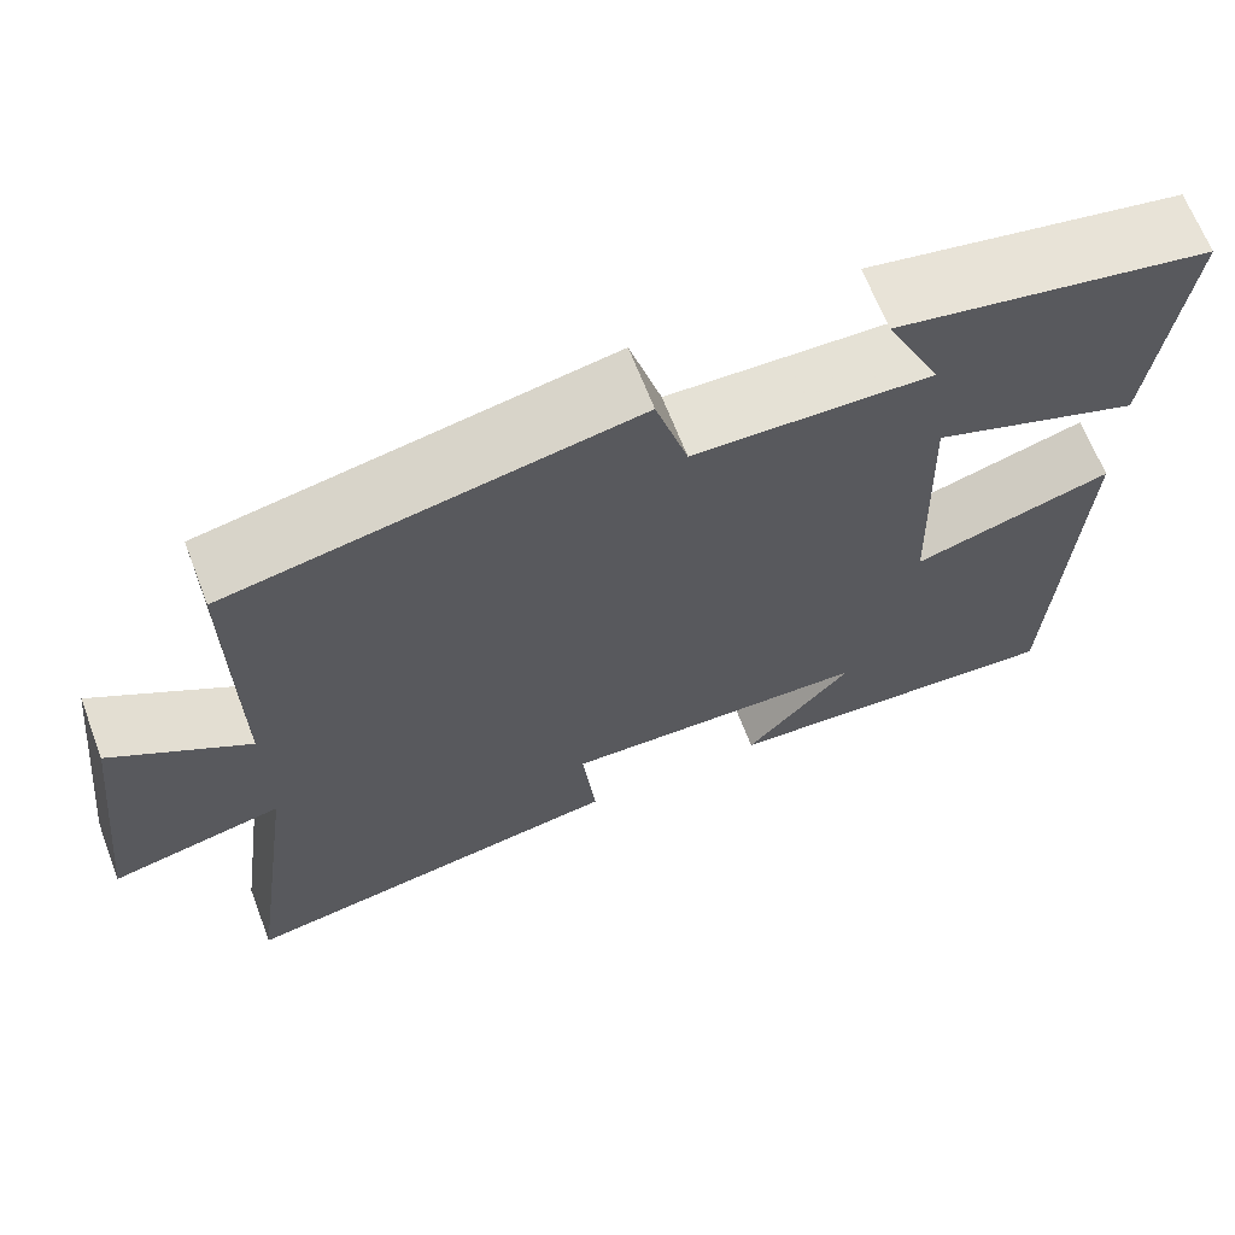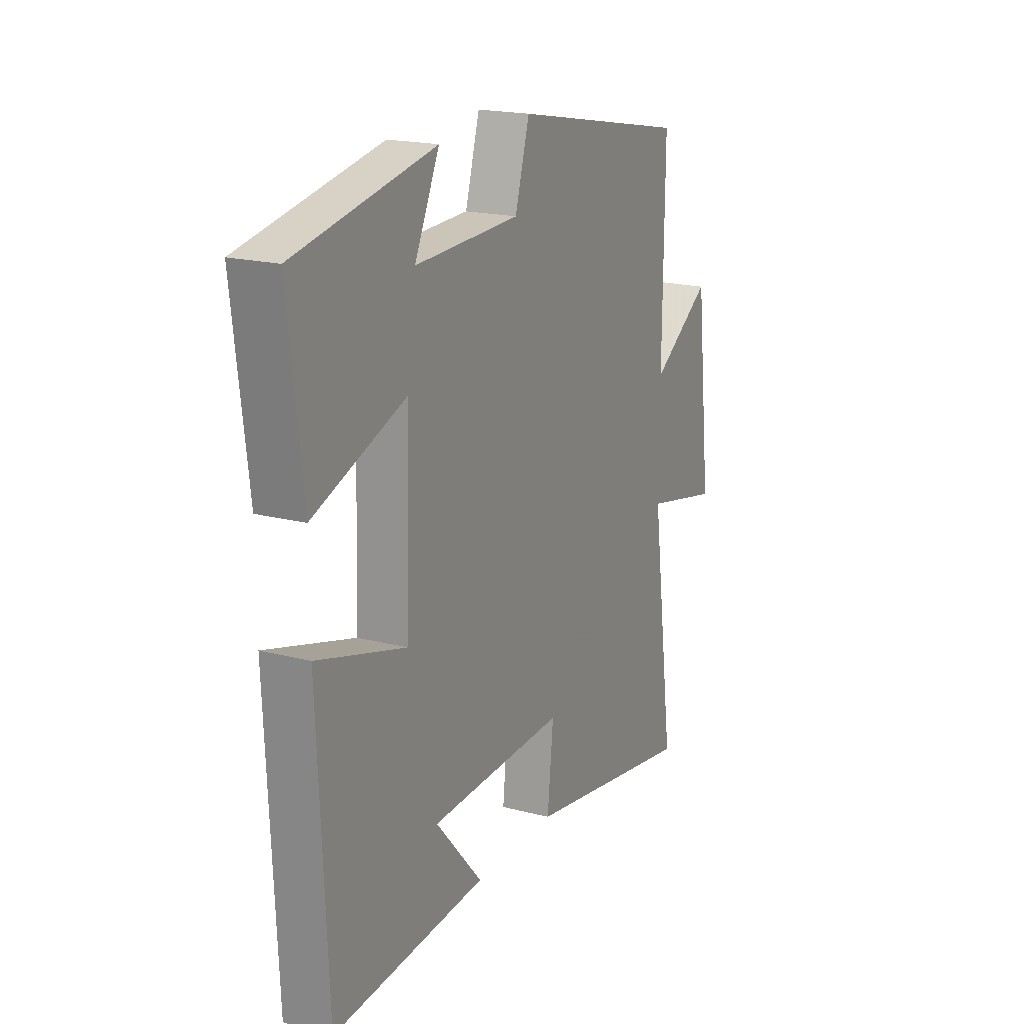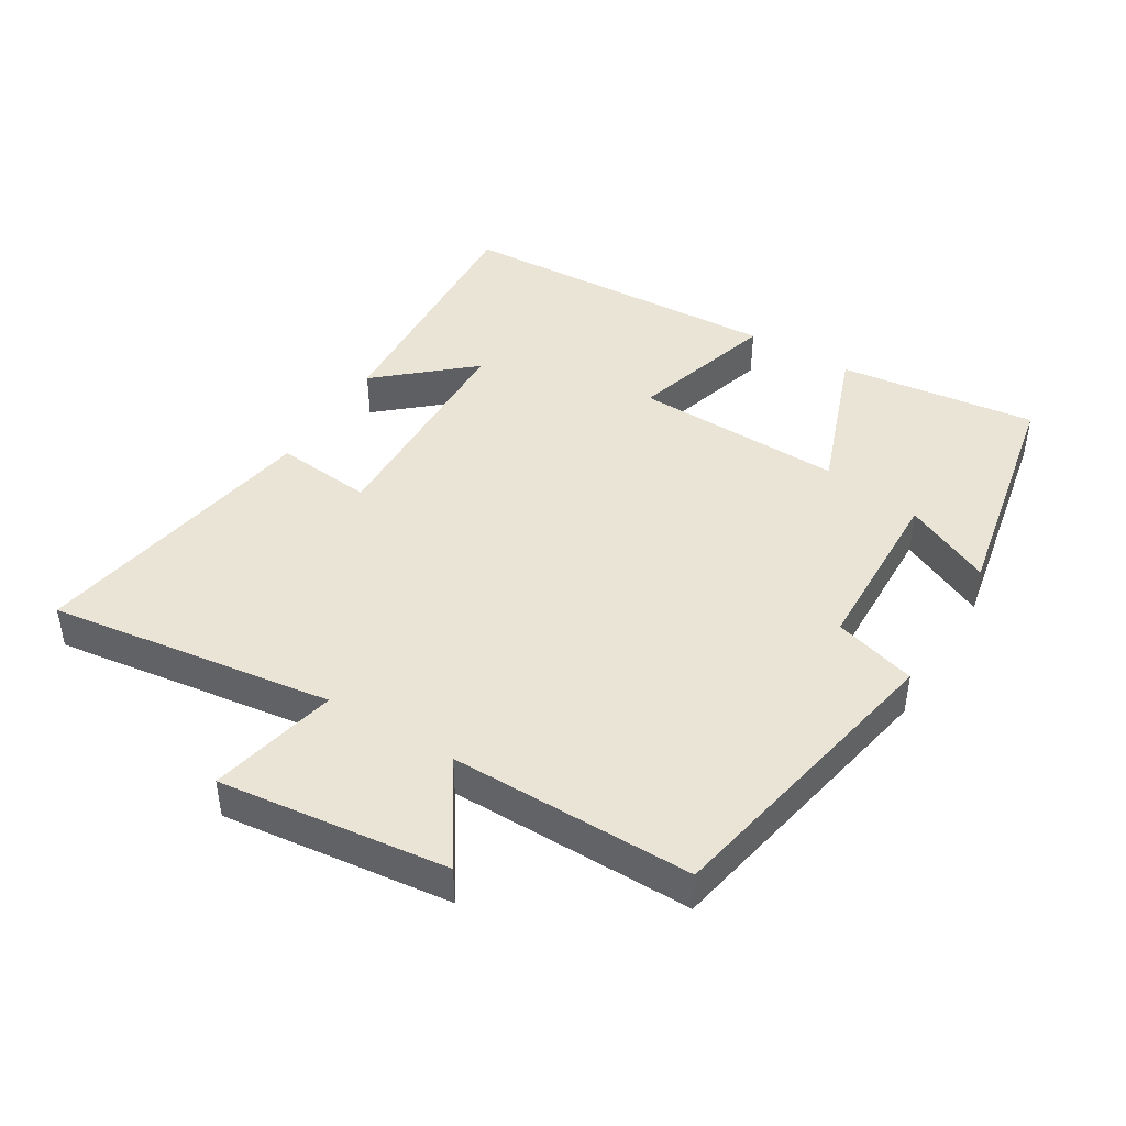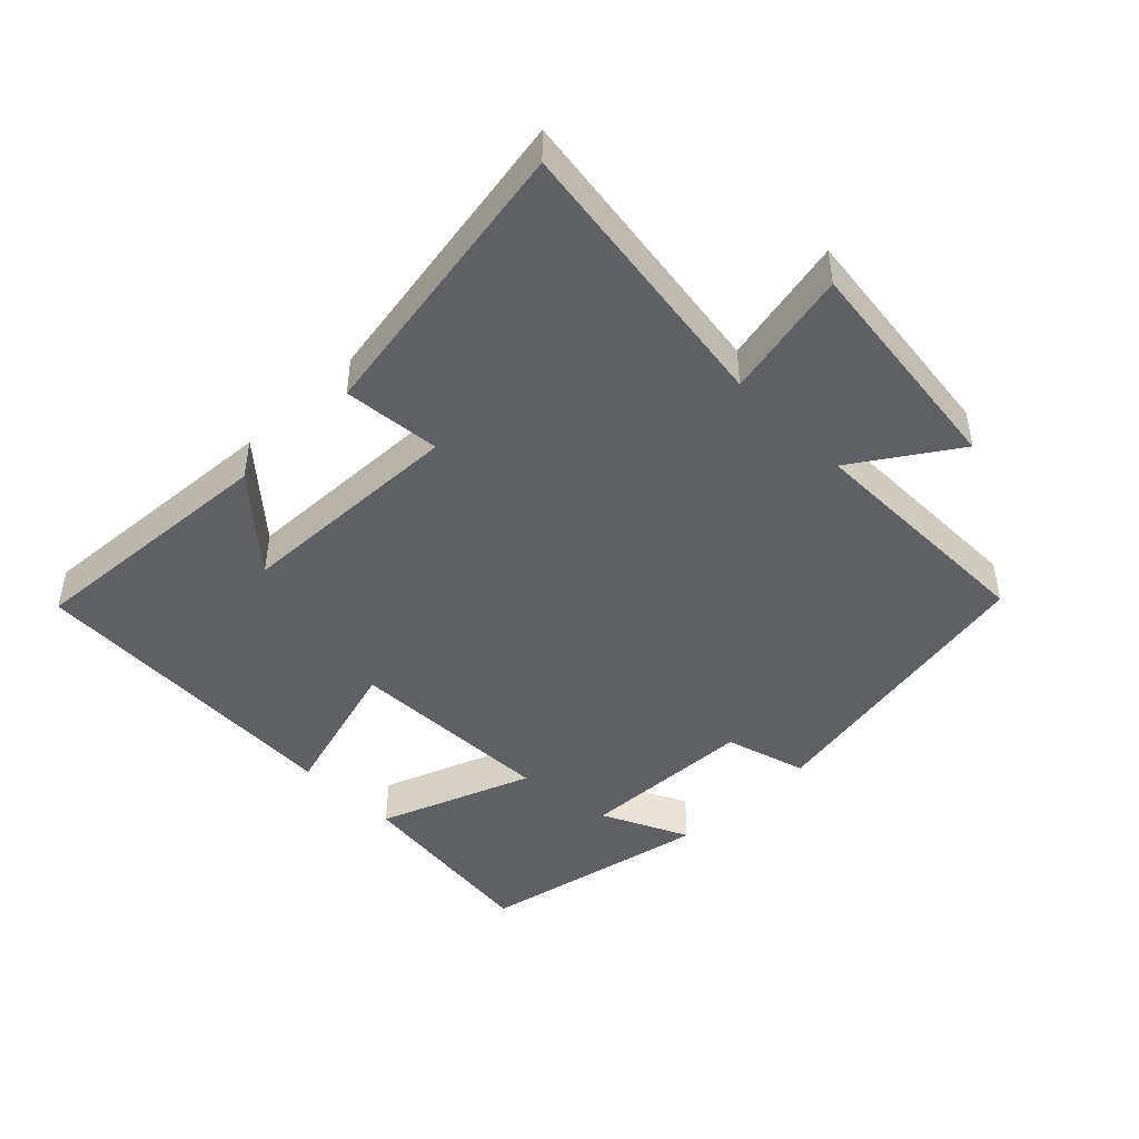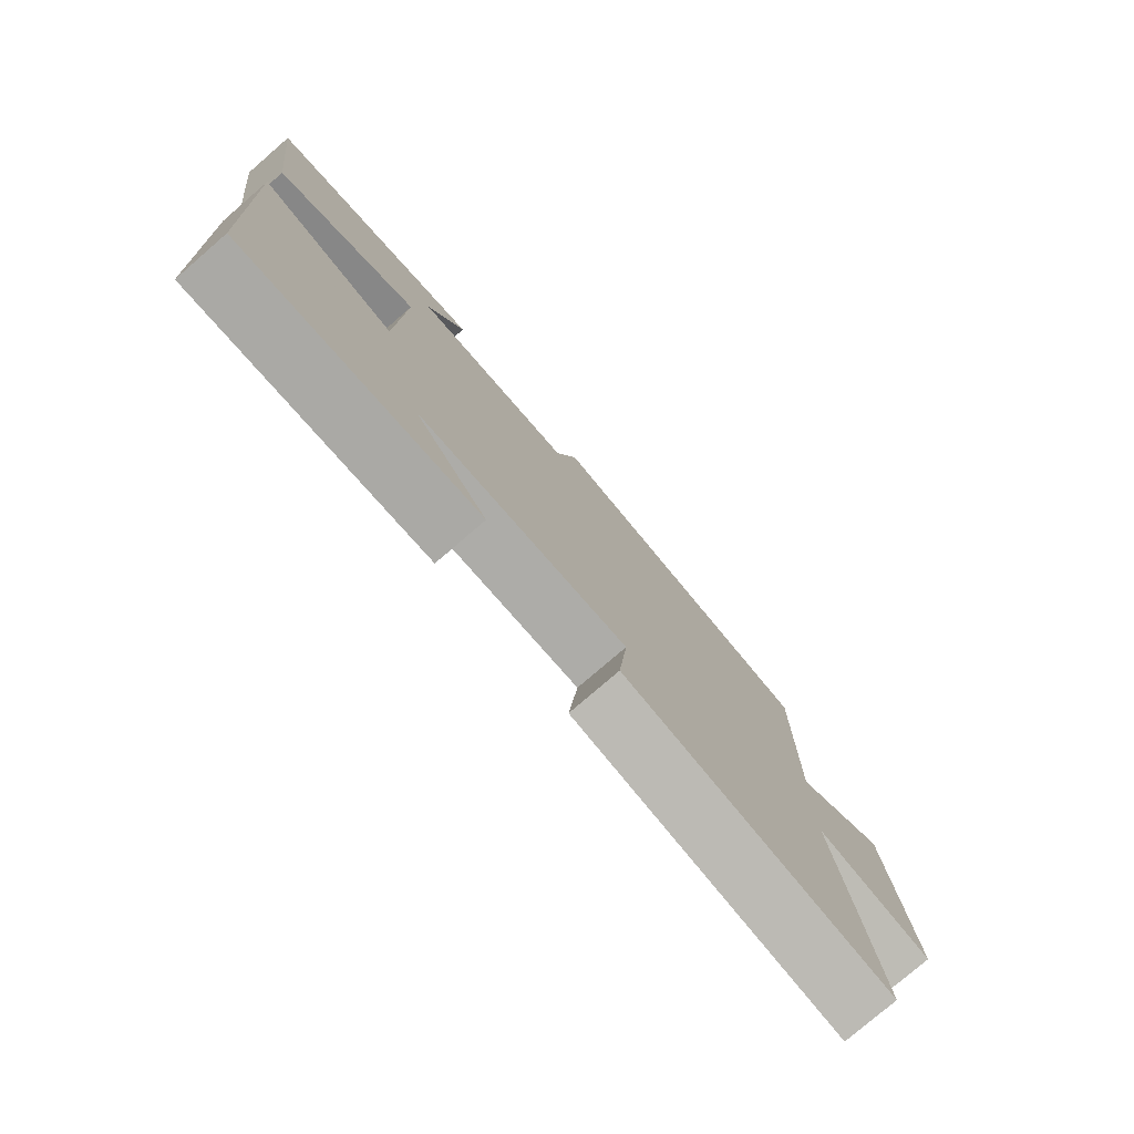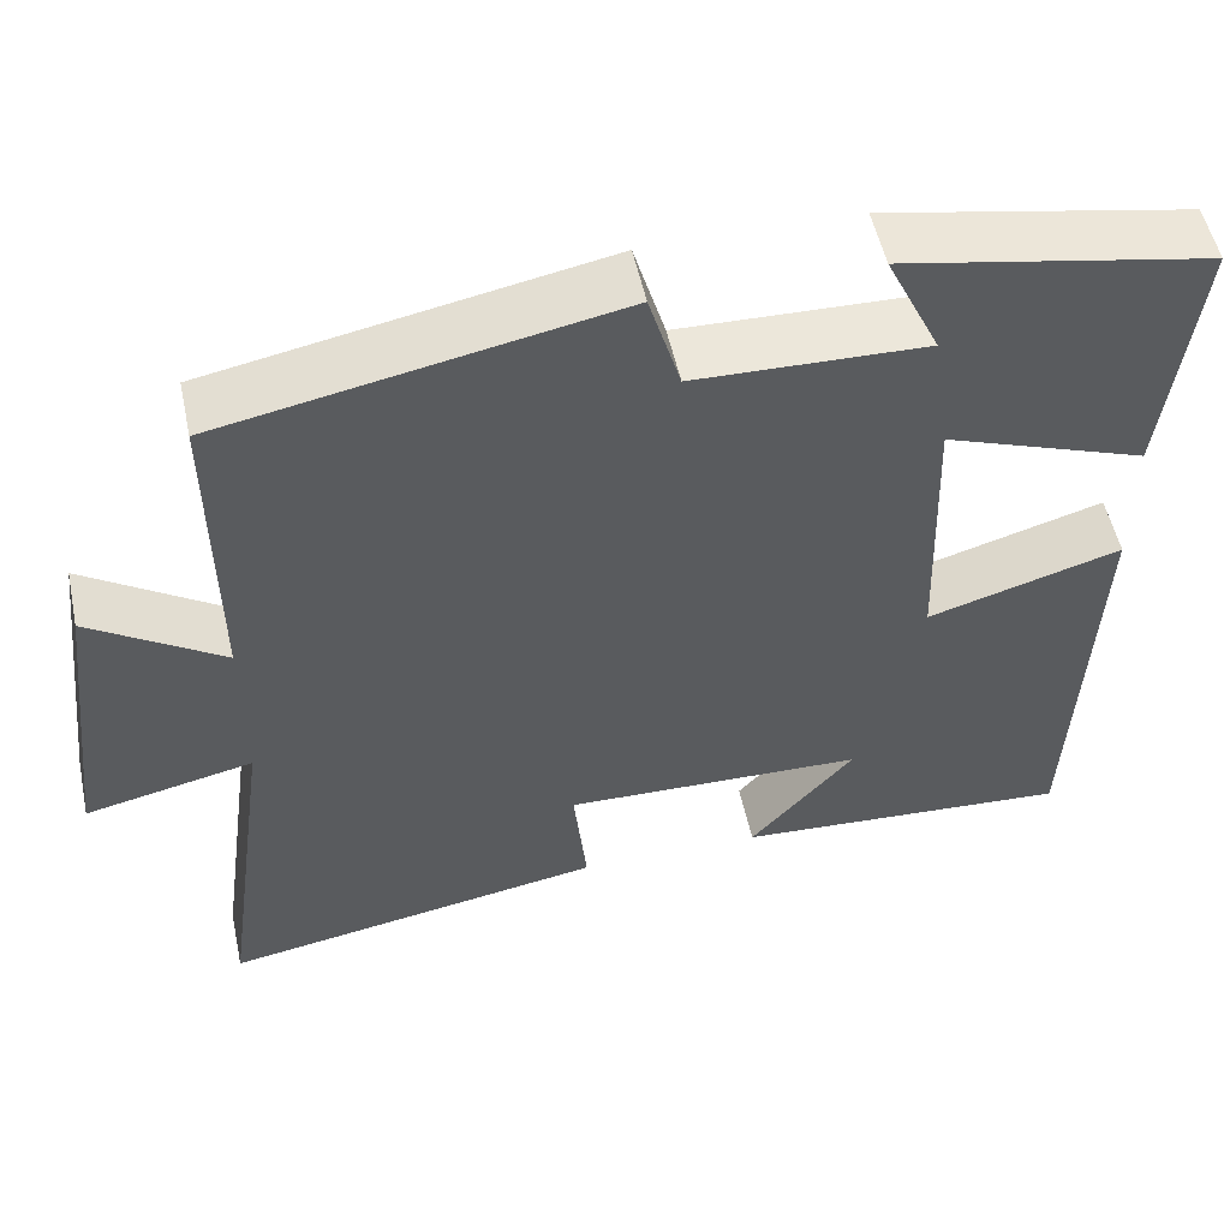
<metadata>
{"format":"obj","ext":"obj","renderer":"f3d","projection":"perspective","resolution":1024,"background":"white","views":[{"elev":66.3,"azim":-21.0,"up":"+Z"},{"elev":19.0,"azim":116.3,"up":"+Z"},{"elev":43.9,"azim":-58.7,"up":"+Y"},{"elev":-45.3,"azim":-135.6,"up":"+Y"},{"elev":-77.8,"azim":130.8,"up":"+Z"},{"elev":53.2,"azim":-12.1,"up":"+Z"}]}
</metadata>
<code>
v -0.559 0.07 -0.576
v -0.5 0.07 -0.15
v -0.692 0.07 -0.192
v -0.652 0.07 0.15
v -0.5 0.07 0.05
v -0.503 0.07 0.413
v -0.054 0.07 0.5
v -0.018 0.07 0.377
v 0.246 0.07 0.369
v 0.184 0.07 0.5
v 0.536 0.07 0.431
v 0.5 0.07 0.133
v 0.268 0.07 0.218
v 0.278 0.07 -0.096
v 0.5 0.07 -0.031
v 0.477 0.07 -0.525
v 0.089 0.07 -0.5
v 0.208 0.07 -0.364
v -0.136 0.07 -0.354
v -0.121 0.07 -0.5
v -0.559 0 -0.576
v -0.5 0 -0.15
v -0.692 0 -0.192
v -0.652 0 0.15
v -0.5 0 0.05
v -0.503 0 0.413
v -0.054 0 0.5
v -0.018 0 0.377
v 0.246 0 0.369
v 0.184 0 0.5
v 0.536 0 0.431
v 0.5 0 0.133
v 0.268 0 0.218
v 0.278 0 -0.096
v 0.5 0 -0.031
v 0.477 0 -0.525
v 0.089 0 -0.5
v 0.208 0 -0.364
v -0.136 0 -0.354
v -0.121 0 -0.5
f 19 20 1 2
f 18 19 2
f 15 16 17 18
f 14 15 18
f 13 14 18 2
f 11 12 13
f 9 10 11
f 9 11 13 2
f 5 6 7 8
f 5 8 9 2
f 2 3 4 5
f 22 21 40 39
f 22 39 38
f 38 37 36 35
f 38 35 34
f 22 38 34 33
f 33 32 31
f 31 30 29
f 22 33 31 29
f 28 27 26 25
f 22 29 28 25
f 25 24 23 22
f 1 21 22 2
f 2 22 23 3
f 3 23 24 4
f 4 24 25 5
f 5 25 26 6
f 6 26 27 7
f 7 27 28 8
f 8 28 29 9
f 9 29 30 10
f 10 30 31 11
f 11 31 32 12
f 12 32 33 13
f 13 33 34 14
f 14 34 35 15
f 15 35 36 16
f 16 36 37 17
f 17 37 38 18
f 18 38 39 19
f 19 39 40 20
f 20 40 21 1

</code>
